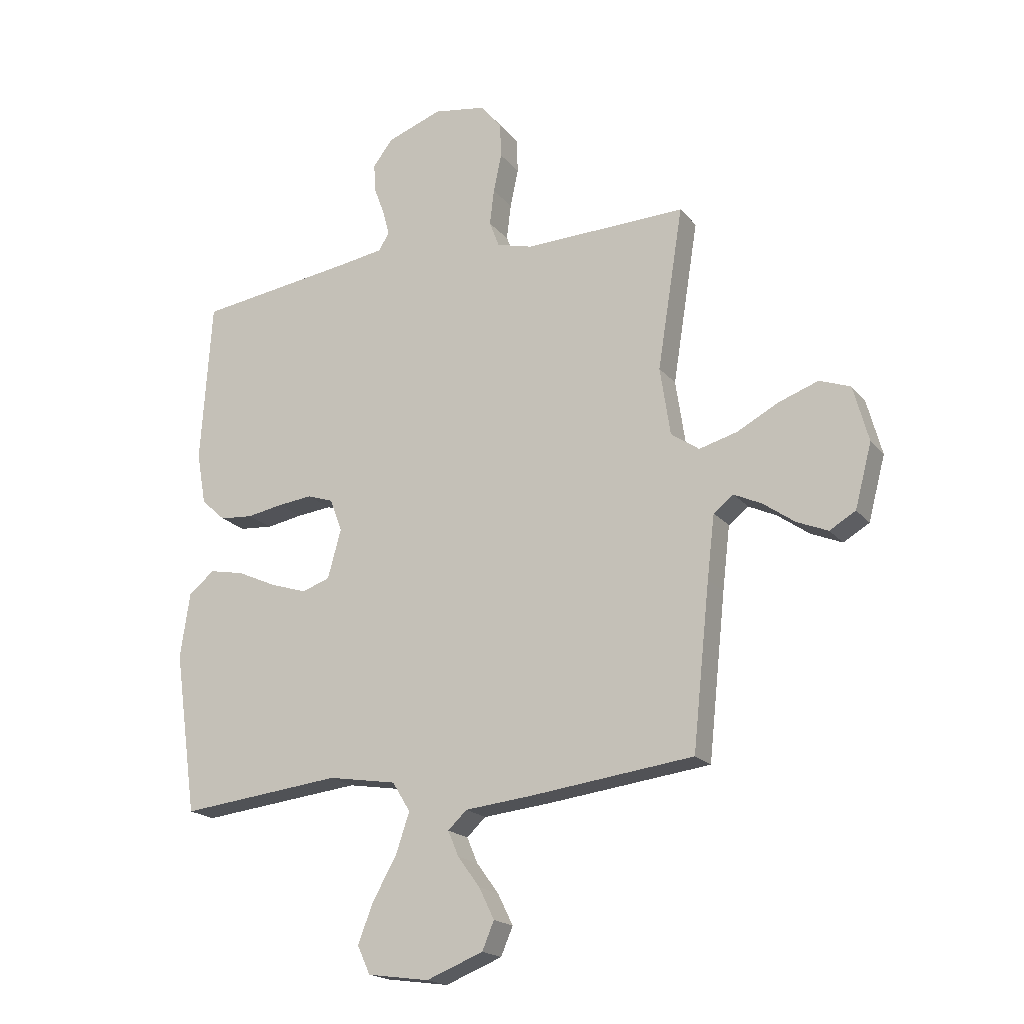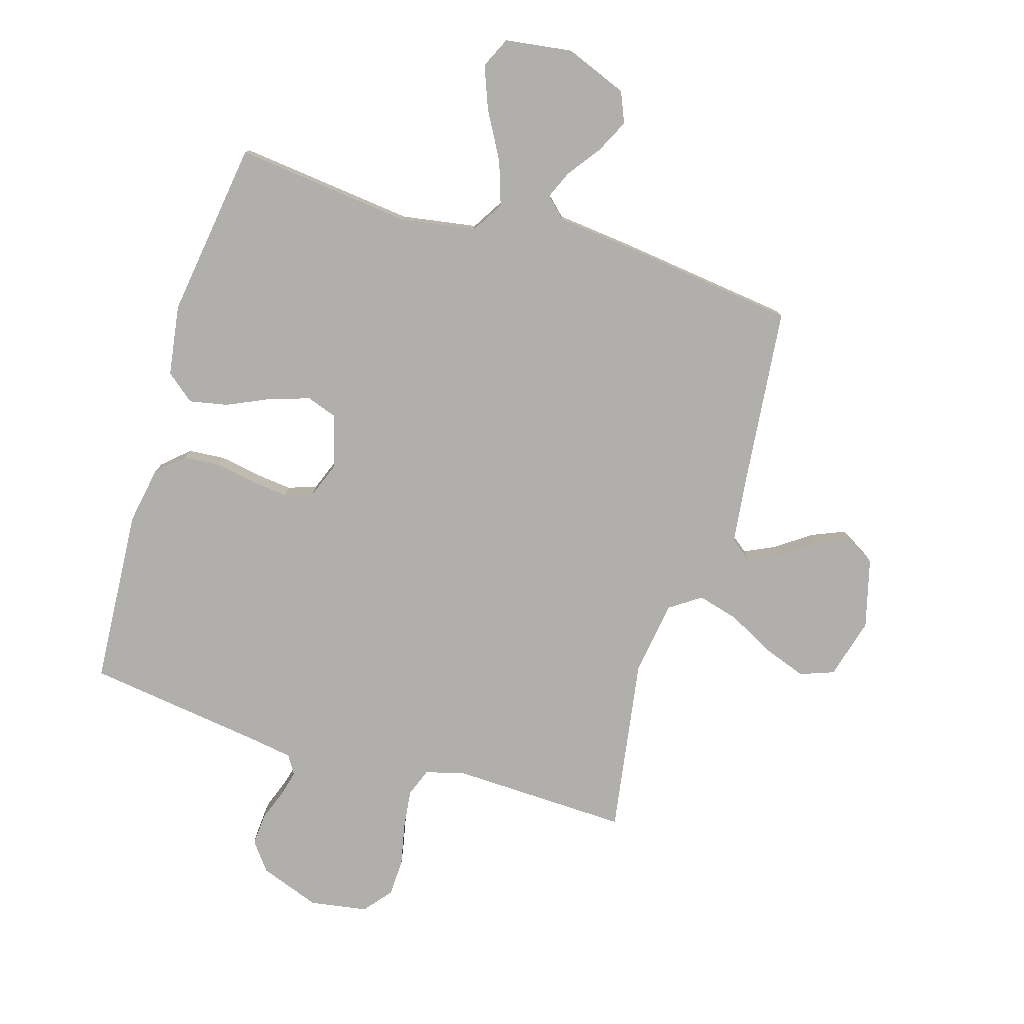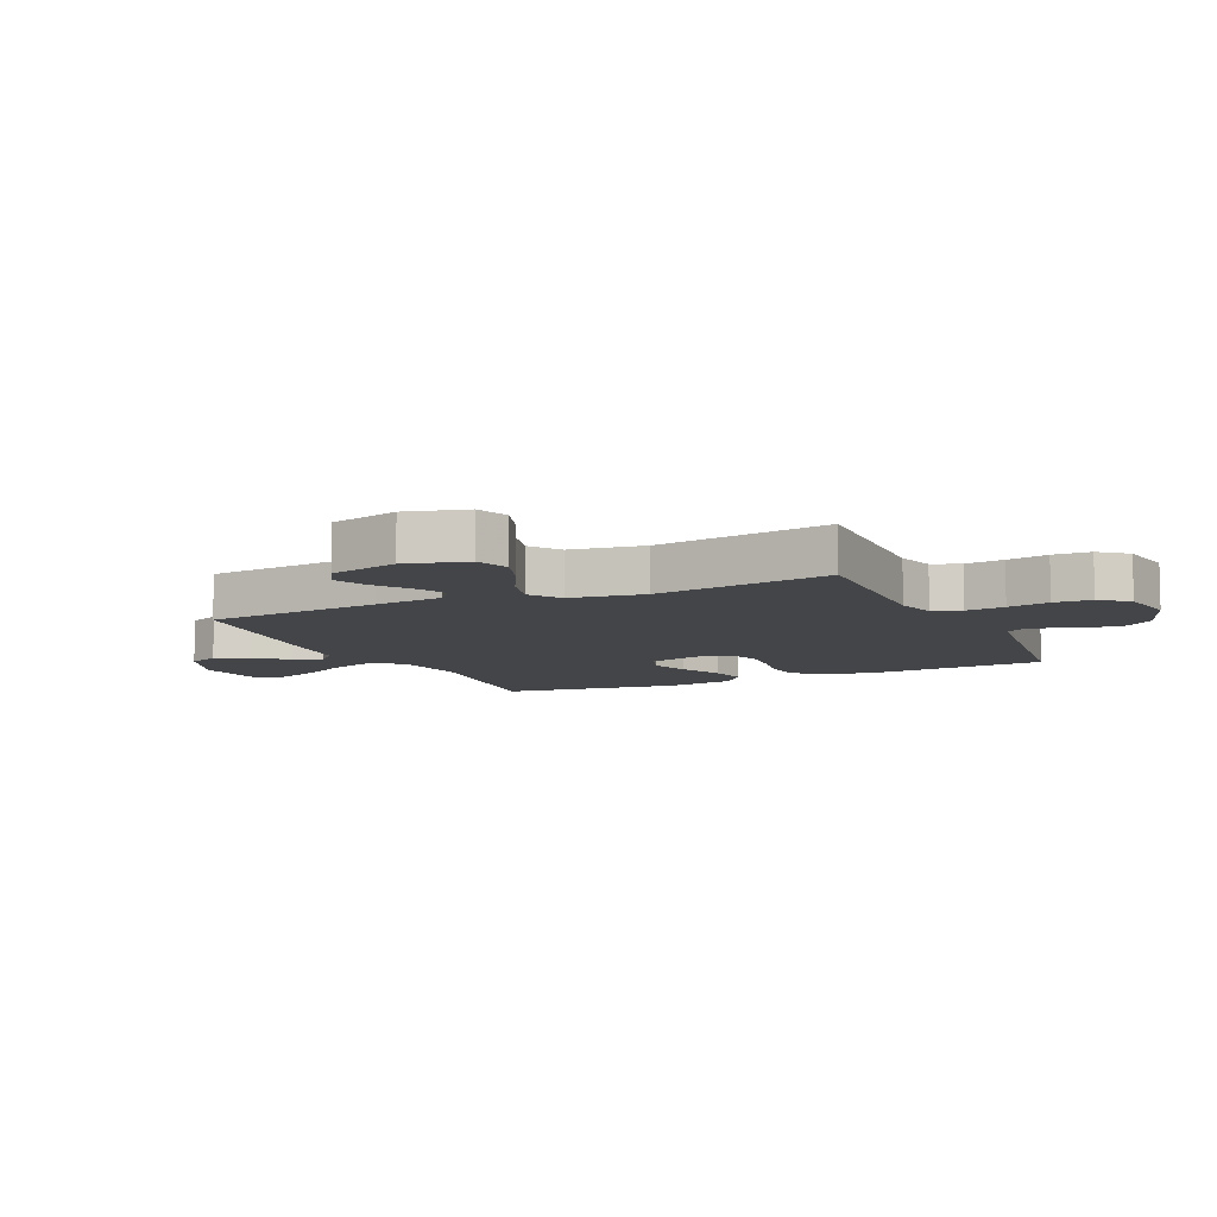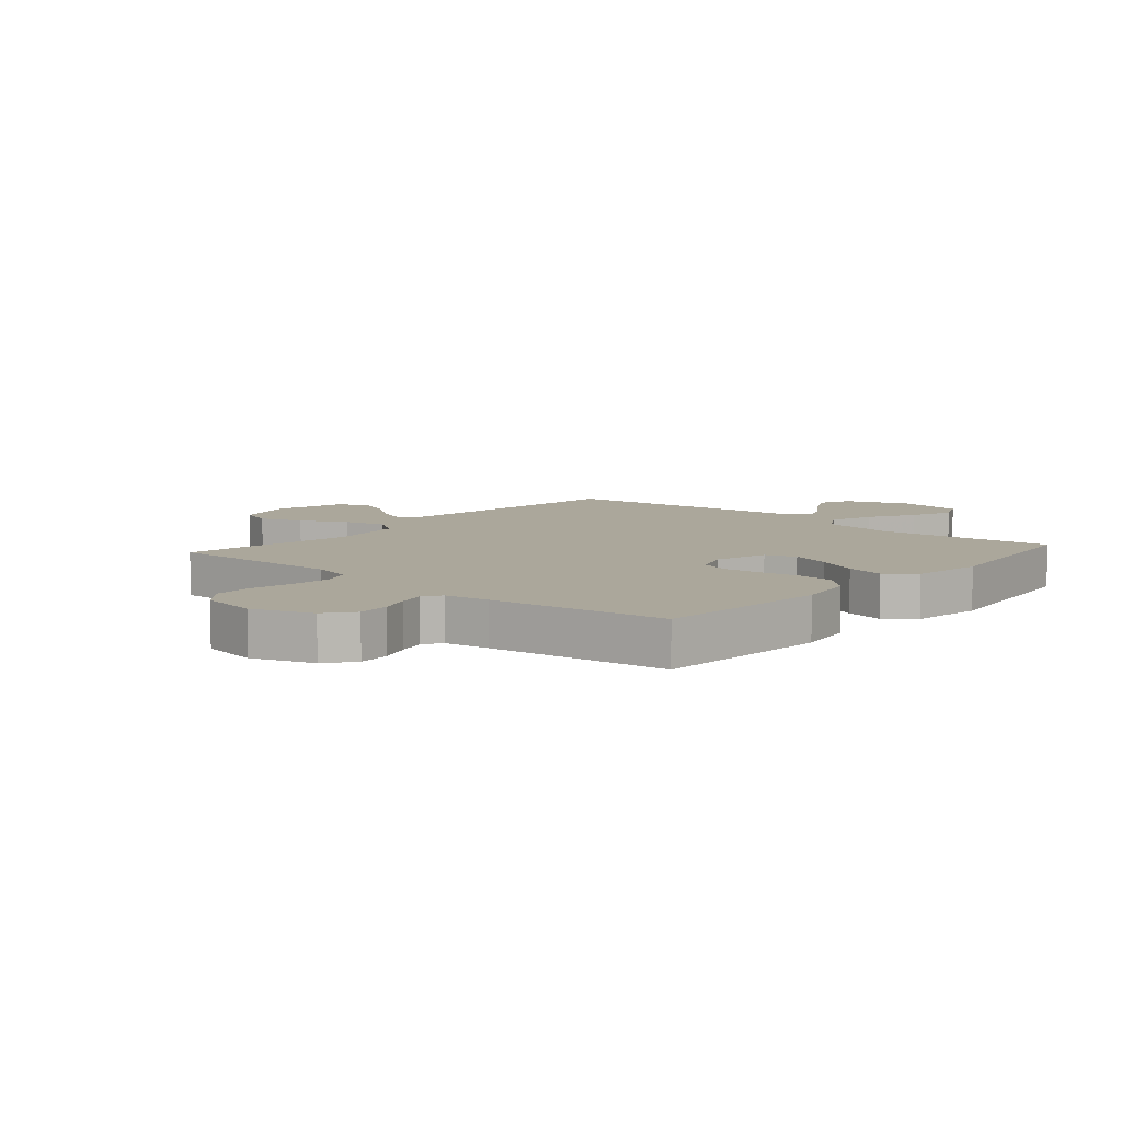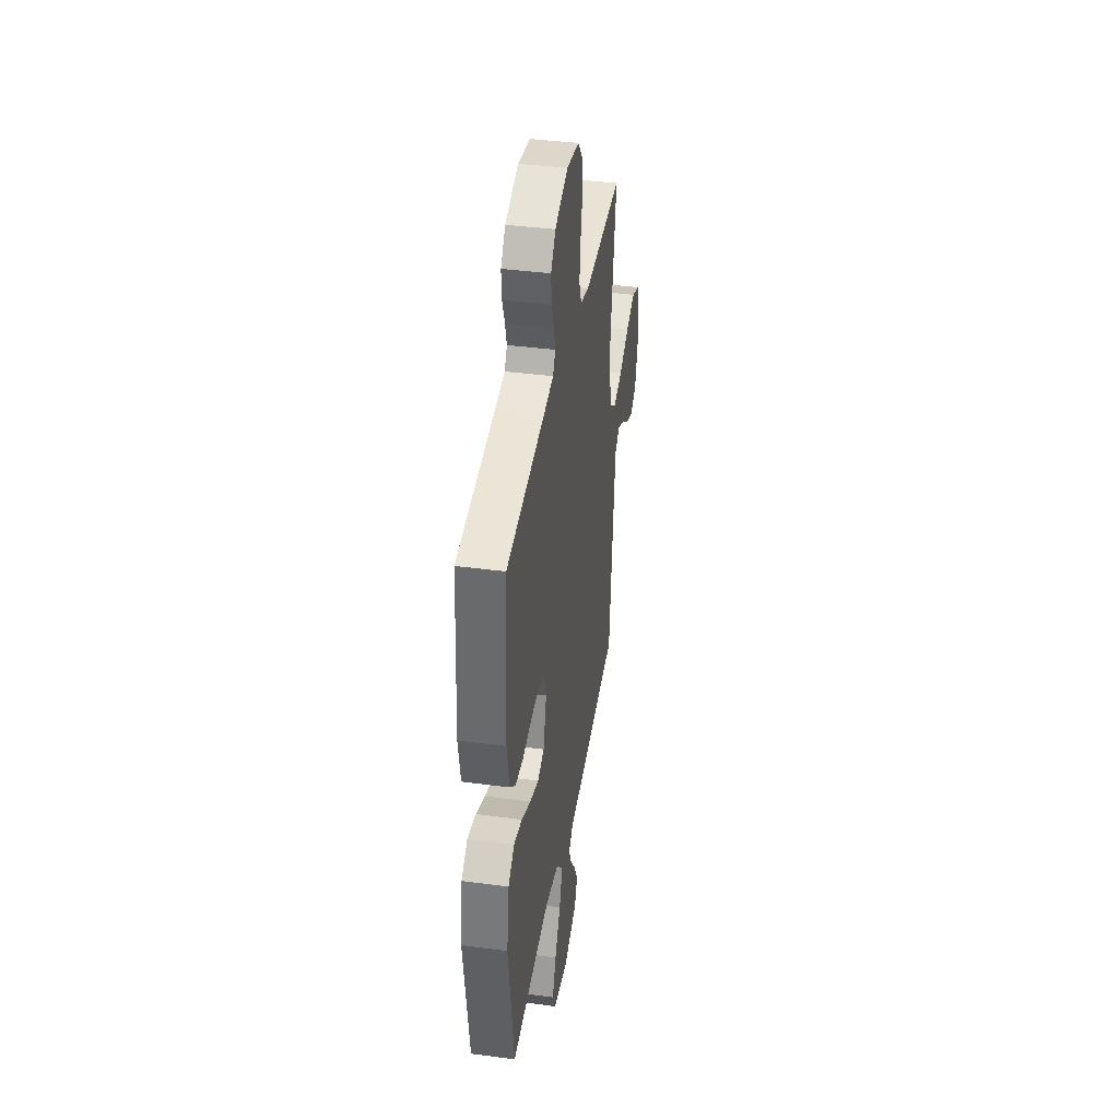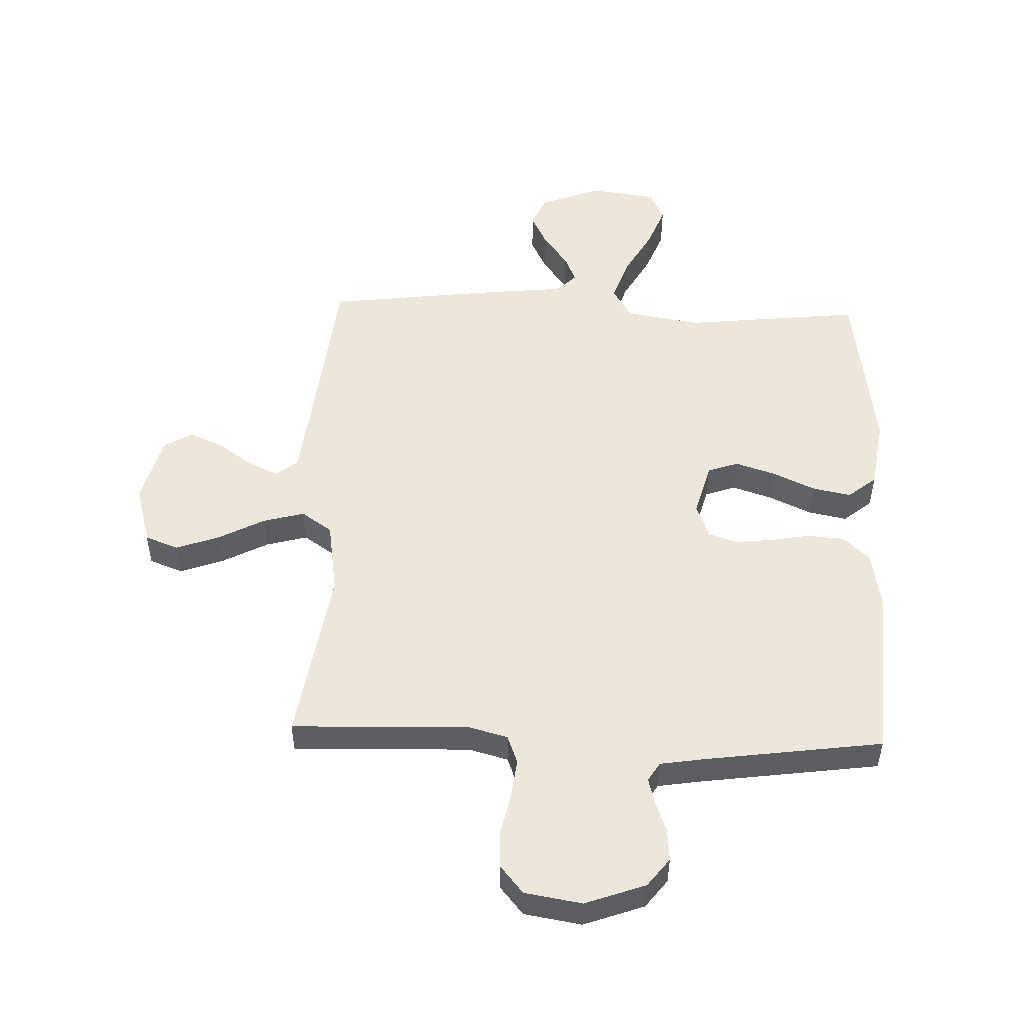
<metadata>
{"format":"obj","ext":"obj","renderer":"f3d","projection":"perspective","resolution":1024,"background":"white","views":[{"elev":-18.9,"azim":-153.1,"up":"+Z"},{"elev":-78.2,"azim":163.1,"up":"+Y"},{"elev":-8.6,"azim":-65.2,"up":"+Y"},{"elev":8.1,"azim":41.2,"up":"+Y"},{"elev":39.5,"azim":99.4,"up":"+Z"},{"elev":51.2,"azim":2.0,"up":"+Y"}]}
</metadata>
<code>
v -0.5 0.07 -0.5
v -0.532 0.07 -0.2
v -0.546 0.07 -0.083
v -0.583 0.07 -0.055
v -0.634 0.07 -0.079
v -0.693 0.07 -0.121
v -0.75 0.07 -0.145
v -0.798 0.07 -0.117
v -0.829 0.07 0
v -0.801 0.07 0.103
v -0.744 0.07 0.124
v -0.671 0.07 0.098
v -0.593 0.07 0.057
v -0.523 0.07 0.038
v -0.471 0.07 0.074
v -0.452 0.07 0.2
v -0.5 0.07 0.5
v -0.2 0.07 0.491
v -0.133 0.07 0.509
v -0.115 0.07 0.557
v -0.123 0.07 0.623
v -0.138 0.07 0.694
v -0.136 0.07 0.758
v -0.097 0.07 0.805
v 0 0.07 0.821
v 0.102 0.07 0.784
v 0.139 0.07 0.736
v 0.135 0.07 0.682
v 0.116 0.07 0.63
v 0.104 0.07 0.585
v 0.124 0.07 0.553
v 0.2 0.07 0.541
v 0.5 0.07 0.5
v 0.52 0.07 0.2
v 0.503 0.07 0.103
v 0.458 0.07 0.062
v 0.396 0.07 0.057
v 0.329 0.07 0.069
v 0.265 0.07 0.076
v 0.217 0.07 0.06
v 0.194 0.07 0
v 0.219 0.07 -0.091
v 0.271 0.07 -0.109
v 0.339 0.07 -0.087
v 0.411 0.07 -0.054
v 0.476 0.07 -0.041
v 0.524 0.07 -0.08
v 0.542 0.07 -0.2
v 0.5 0.07 -0.5
v 0.2 0.07 -0.467
v 0.073 0.07 -0.488
v 0.04 0.07 -0.542
v 0.065 0.07 -0.616
v 0.11 0.07 -0.696
v 0.138 0.07 -0.768
v 0.114 0.07 -0.82
v 0 0.07 -0.836
v -0.105 0.07 -0.795
v -0.127 0.07 -0.743
v -0.099 0.07 -0.686
v -0.058 0.07 -0.63
v -0.038 0.07 -0.583
v -0.073 0.07 -0.55
v -0.2 0.07 -0.537
v -0.5 0 -0.5
v -0.532 0 -0.2
v -0.546 0 -0.083
v -0.583 0 -0.055
v -0.634 0 -0.079
v -0.693 0 -0.121
v -0.75 0 -0.145
v -0.798 0 -0.117
v -0.829 0 0
v -0.801 0 0.103
v -0.744 0 0.124
v -0.671 0 0.098
v -0.593 0 0.057
v -0.523 0 0.038
v -0.471 0 0.074
v -0.452 0 0.2
v -0.5 0 0.5
v -0.2 0 0.491
v -0.133 0 0.509
v -0.115 0 0.557
v -0.123 0 0.623
v -0.138 0 0.694
v -0.136 0 0.758
v -0.097 0 0.805
v 0 0 0.821
v 0.102 0 0.784
v 0.139 0 0.736
v 0.135 0 0.682
v 0.116 0 0.63
v 0.104 0 0.585
v 0.124 0 0.553
v 0.2 0 0.541
v 0.5 0 0.5
v 0.52 0 0.2
v 0.503 0 0.103
v 0.458 0 0.062
v 0.396 0 0.057
v 0.329 0 0.069
v 0.265 0 0.076
v 0.217 0 0.06
v 0.194 0 0
v 0.219 0 -0.091
v 0.271 0 -0.109
v 0.339 0 -0.087
v 0.411 0 -0.054
v 0.476 0 -0.041
v 0.524 0 -0.08
v 0.542 0 -0.2
v 0.5 0 -0.5
v 0.2 0 -0.467
v 0.073 0 -0.488
v 0.04 0 -0.542
v 0.065 0 -0.616
v 0.11 0 -0.696
v 0.138 0 -0.768
v 0.114 0 -0.82
v 0 0 -0.836
v -0.105 0 -0.795
v -0.127 0 -0.743
v -0.099 0 -0.686
v -0.058 0 -0.63
v -0.038 0 -0.583
v -0.073 0 -0.55
v -0.2 0 -0.537
f 63 64 1 2
f 59 60 61
f 58 59 61
f 57 58 61
f 56 57 61
f 55 56 61
f 54 55 61
f 53 54 61
f 52 53 61 62
f 51 52 62 63
f 48 49 50
f 47 48 50
f 46 47 50
f 45 46 50
f 44 45 50
f 43 44 50 51
f 63 2 3
f 51 63 3
f 43 51 3
f 42 43 3
f 36 37 38
f 35 36 38
f 34 35 38
f 33 34 38
f 32 33 38
f 31 32 38 39
f 30 31 39 40
f 27 28 29
f 26 27 29
f 25 26 29
f 24 25 29
f 23 24 29
f 22 23 29
f 21 22 29
f 20 21 29 30
f 30 40 41
f 20 30 41
f 19 20 41
f 16 17 18
f 19 41 42
f 18 19 42
f 16 18 42
f 15 16 42
f 11 12 13
f 10 11 13
f 9 10 13
f 8 9 13
f 7 8 13
f 6 7 13
f 5 6 13
f 4 5 13 14
f 14 15 42
f 4 14 42
f 3 4 42
f 66 65 128 127
f 125 124 123
f 125 123 122
f 125 122 121
f 125 121 120
f 125 120 119
f 125 119 118
f 125 118 117
f 126 125 117 116
f 127 126 116 115
f 114 113 112
f 114 112 111
f 114 111 110
f 114 110 109
f 114 109 108
f 115 114 108 107
f 67 66 127
f 67 127 115
f 67 115 107
f 67 107 106
f 102 101 100
f 102 100 99
f 102 99 98
f 102 98 97
f 102 97 96
f 103 102 96 95
f 104 103 95 94
f 93 92 91
f 93 91 90
f 93 90 89
f 93 89 88
f 93 88 87
f 93 87 86
f 93 86 85
f 94 93 85 84
f 105 104 94
f 105 94 84
f 105 84 83
f 82 81 80
f 106 105 83
f 106 83 82
f 106 82 80
f 106 80 79
f 77 76 75
f 77 75 74
f 77 74 73
f 77 73 72
f 77 72 71
f 77 71 70
f 77 70 69
f 78 77 69 68
f 106 79 78
f 106 78 68
f 106 68 67
f 1 65 66 2
f 2 66 67 3
f 3 67 68 4
f 4 68 69 5
f 5 69 70 6
f 6 70 71 7
f 7 71 72 8
f 8 72 73 9
f 9 73 74 10
f 10 74 75 11
f 11 75 76 12
f 12 76 77 13
f 13 77 78 14
f 14 78 79 15
f 15 79 80 16
f 16 80 81 17
f 17 81 82 18
f 18 82 83 19
f 19 83 84 20
f 20 84 85 21
f 21 85 86 22
f 22 86 87 23
f 23 87 88 24
f 24 88 89 25
f 25 89 90 26
f 26 90 91 27
f 27 91 92 28
f 28 92 93 29
f 29 93 94 30
f 30 94 95 31
f 31 95 96 32
f 32 96 97 33
f 33 97 98 34
f 34 98 99 35
f 35 99 100 36
f 36 100 101 37
f 37 101 102 38
f 38 102 103 39
f 39 103 104 40
f 40 104 105 41
f 41 105 106 42
f 42 106 107 43
f 43 107 108 44
f 44 108 109 45
f 45 109 110 46
f 46 110 111 47
f 47 111 112 48
f 48 112 113 49
f 49 113 114 50
f 50 114 115 51
f 51 115 116 52
f 52 116 117 53
f 53 117 118 54
f 54 118 119 55
f 55 119 120 56
f 56 120 121 57
f 57 121 122 58
f 58 122 123 59
f 59 123 124 60
f 60 124 125 61
f 61 125 126 62
f 62 126 127 63
f 63 127 128 64
f 64 128 65 1

</code>
